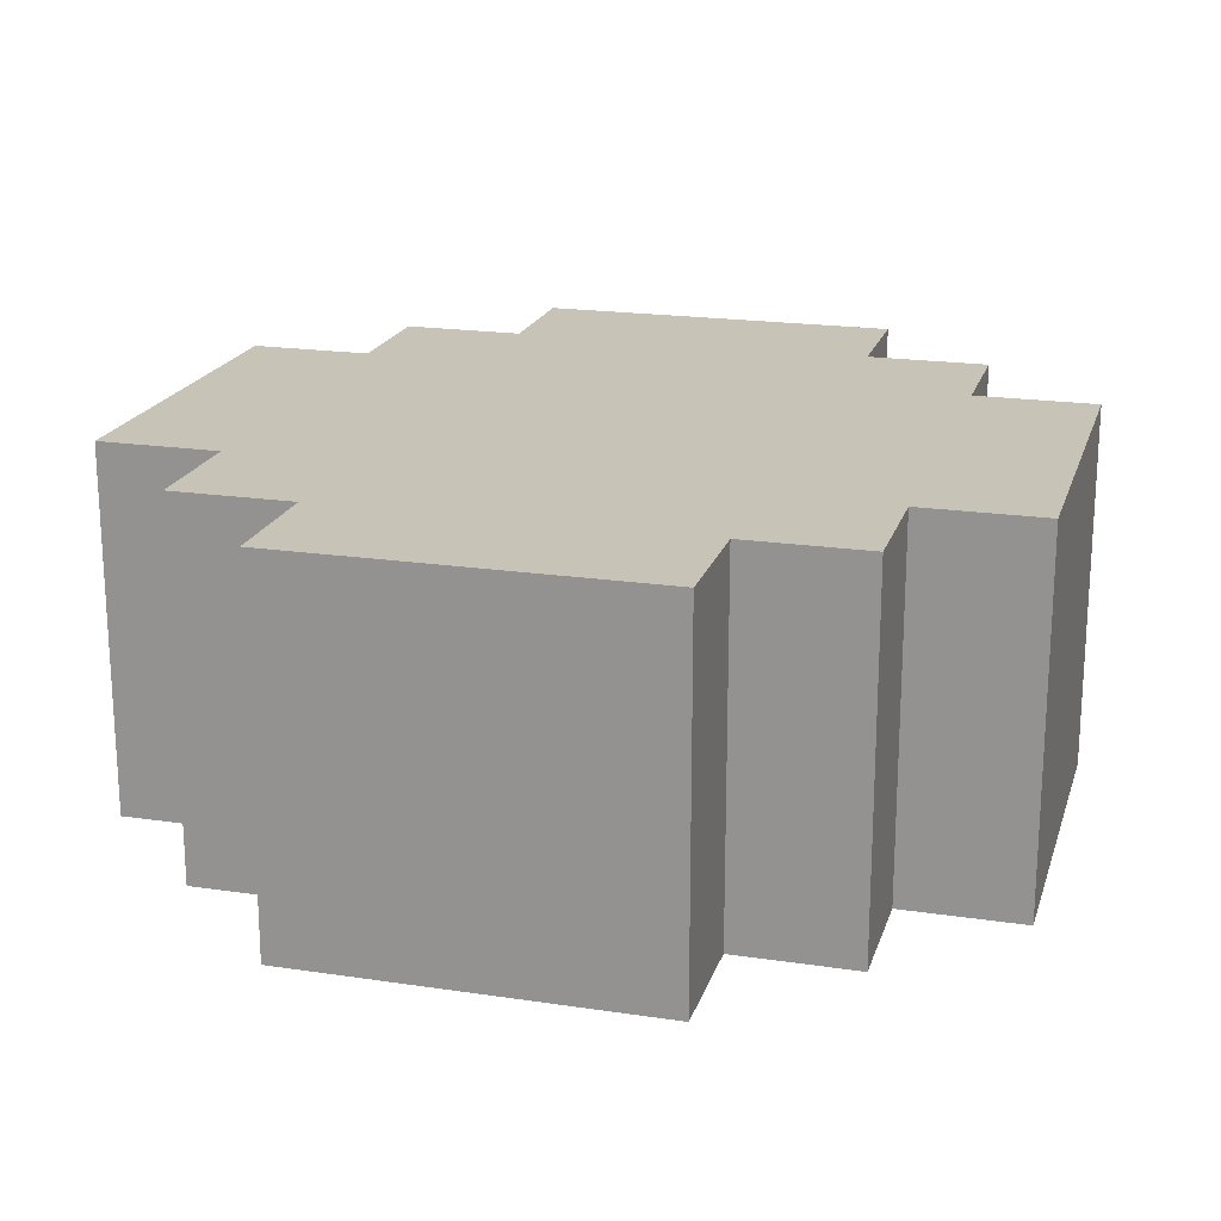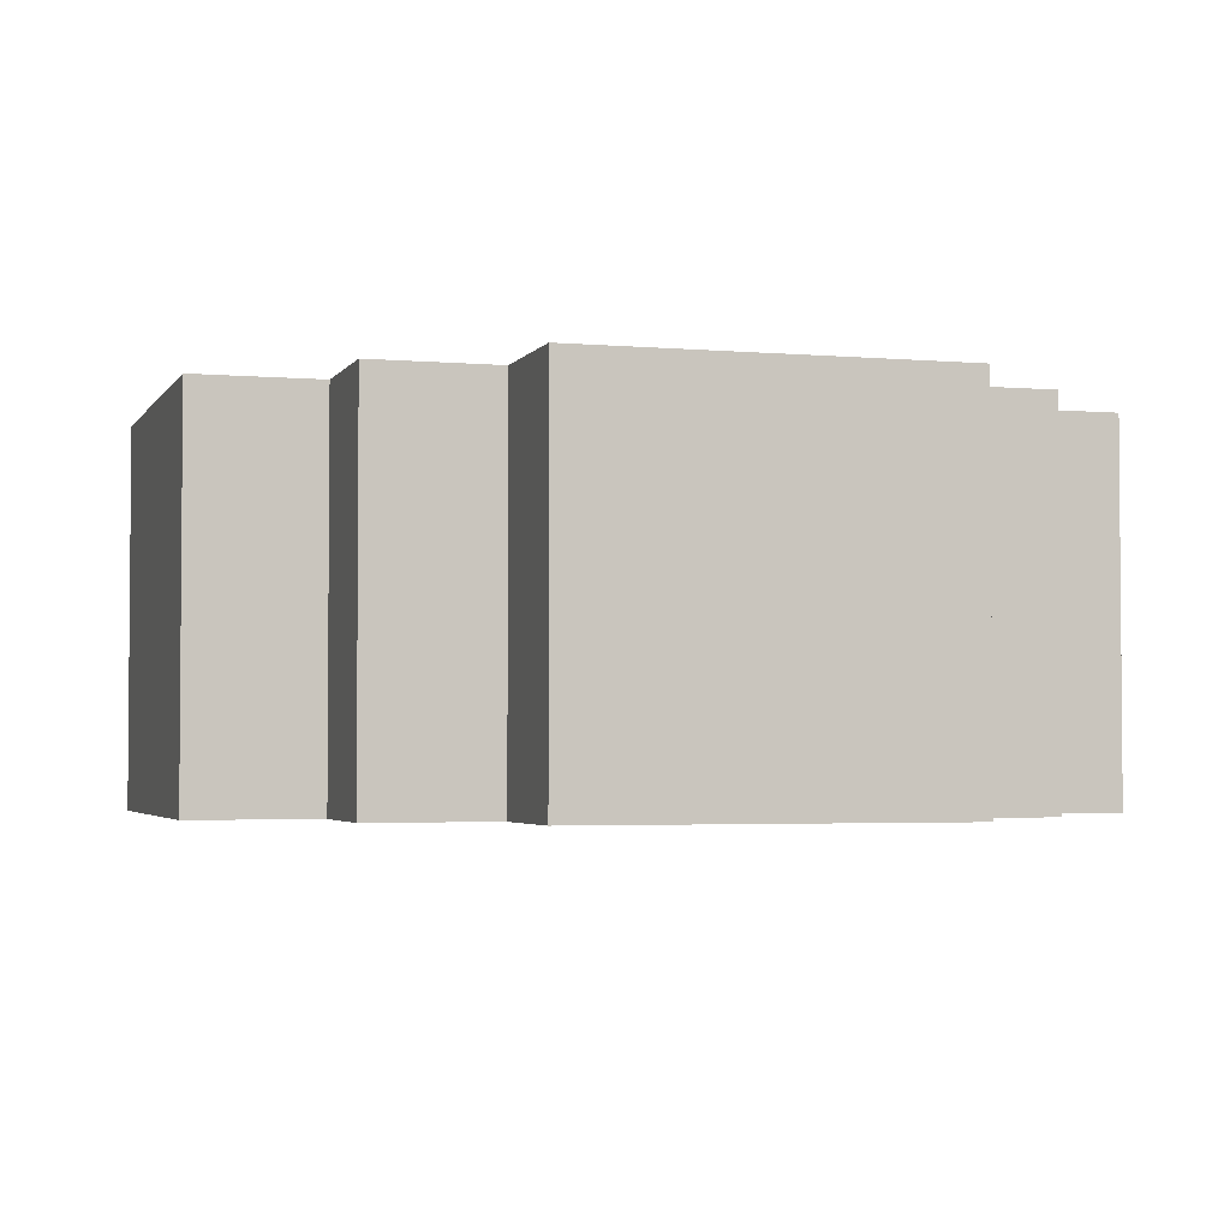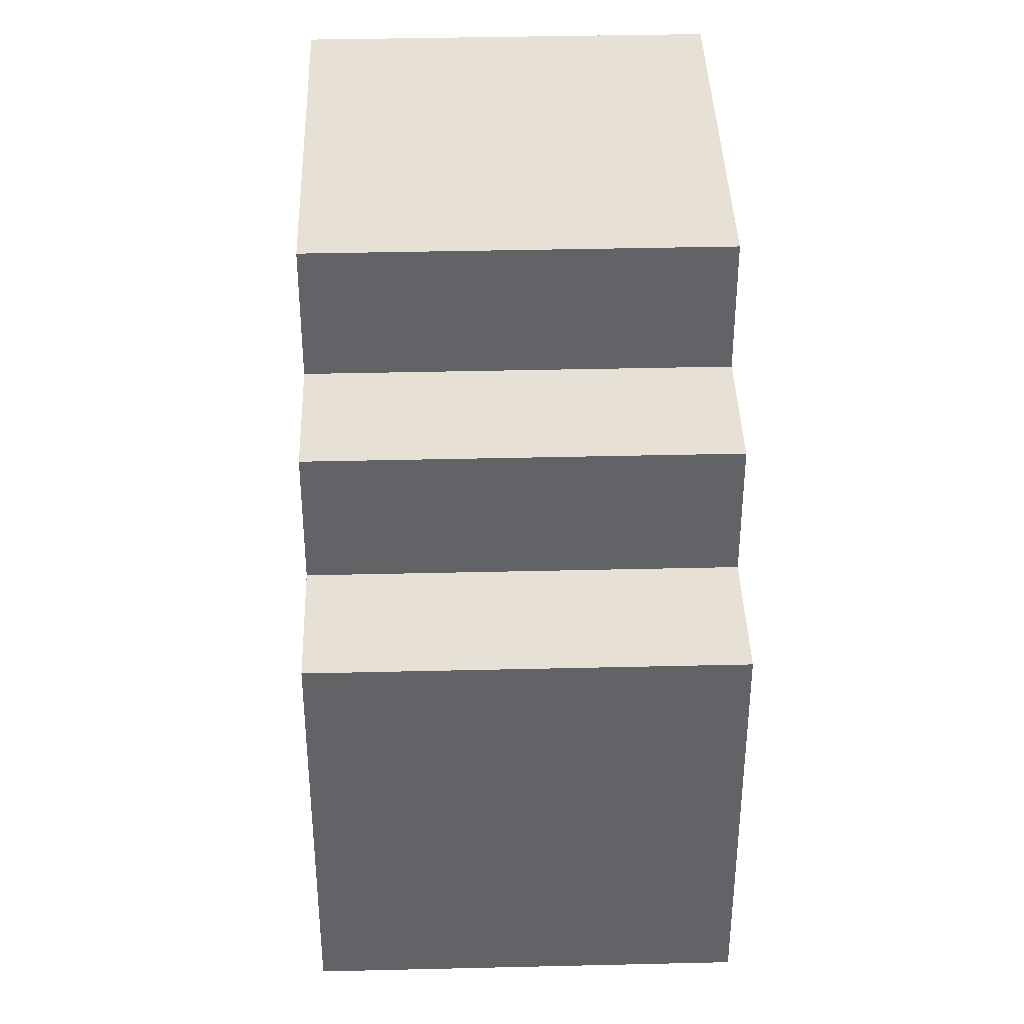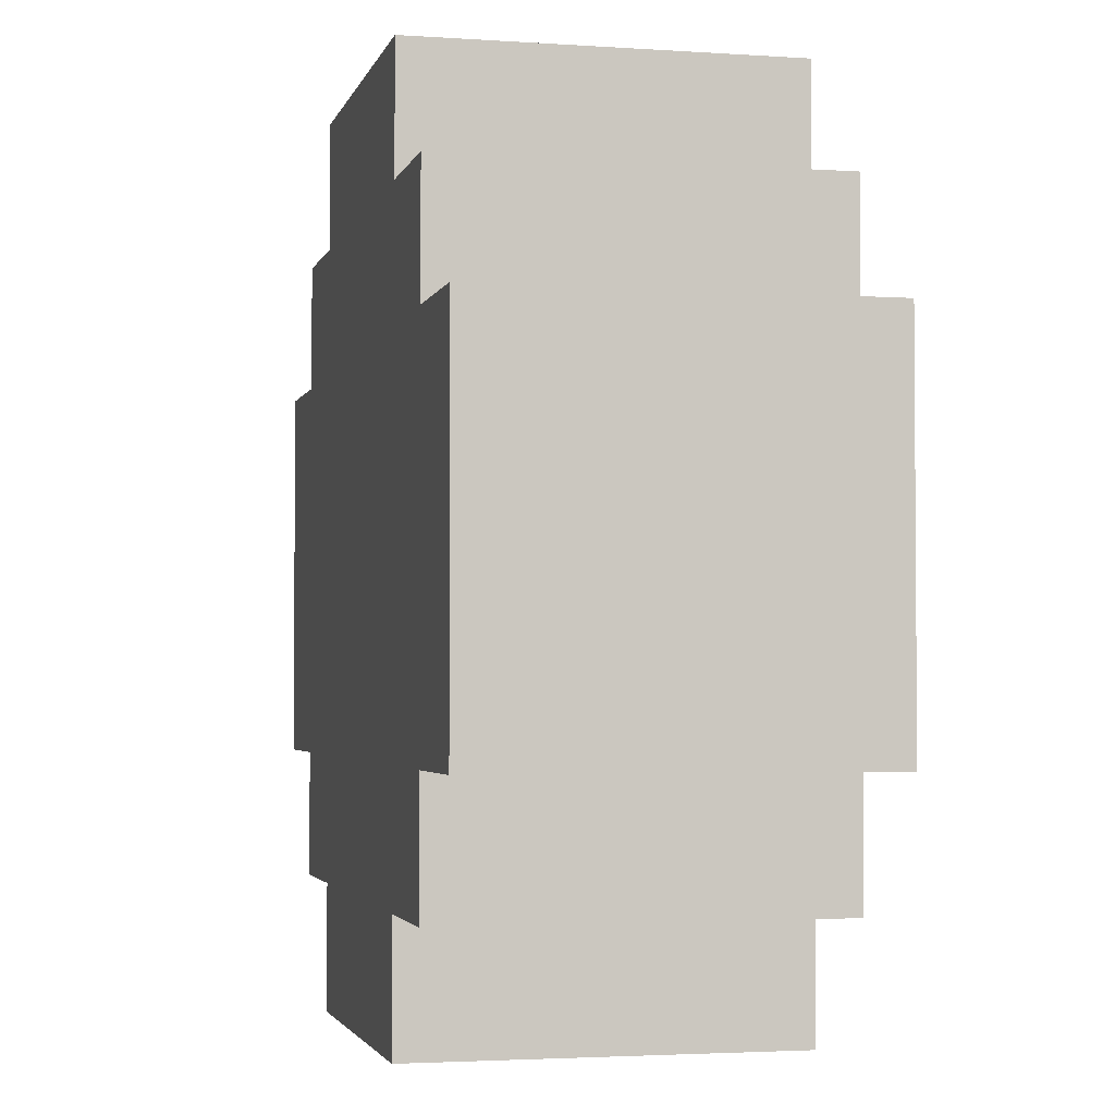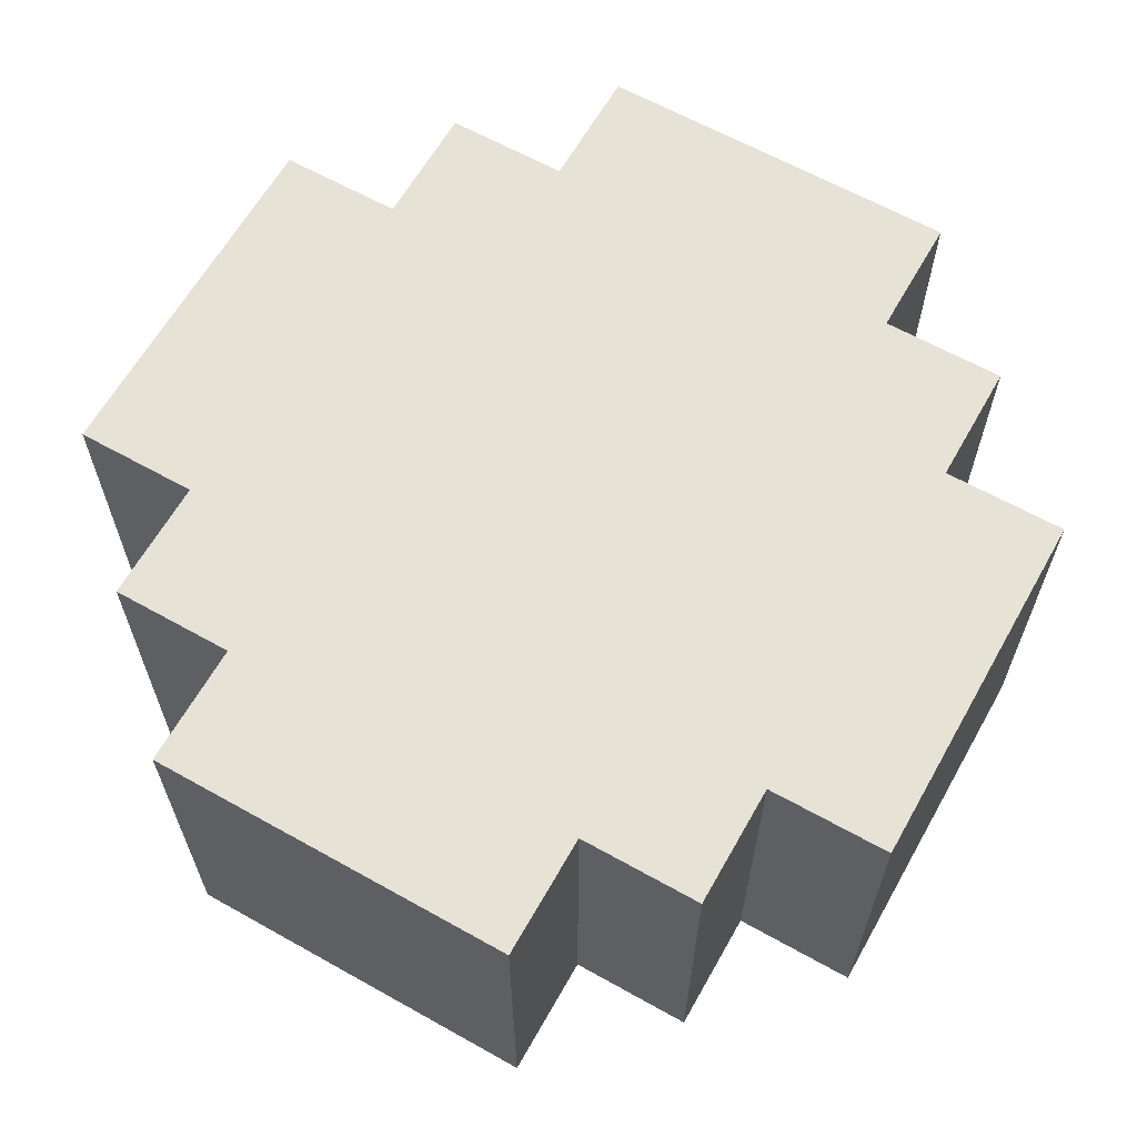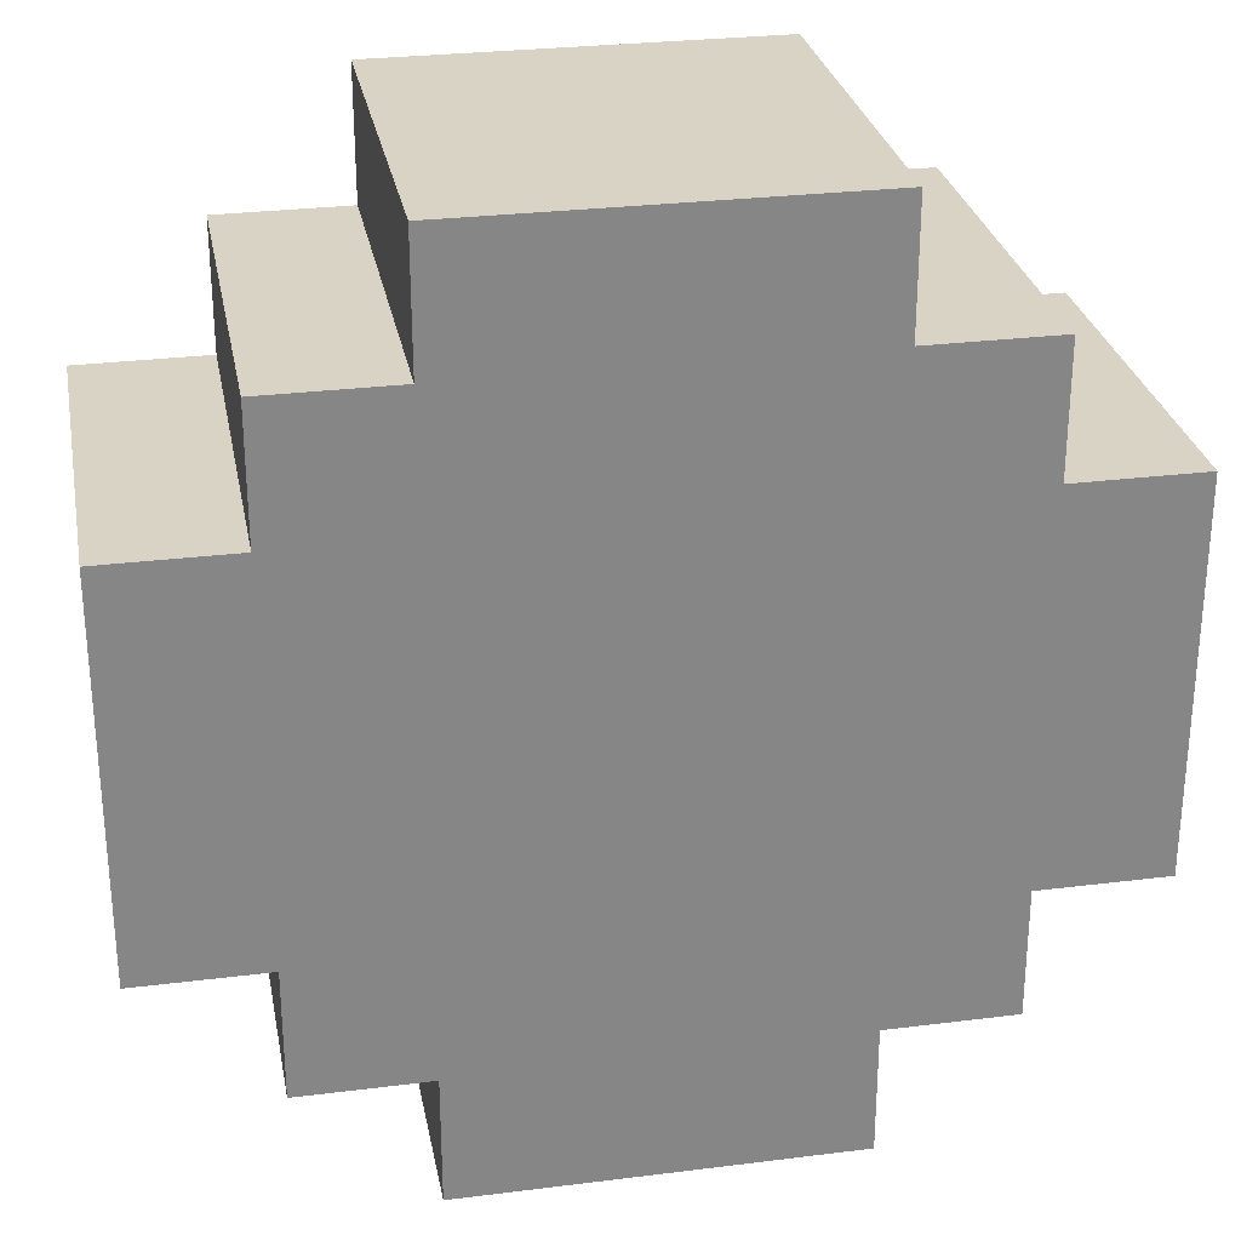
<metadata>
{"format":"obj","ext":"obj","renderer":"f3d","projection":"perspective","resolution":1024,"background":"white","views":[{"elev":19.7,"azim":15.5,"up":"+Y"},{"elev":-3.0,"azim":-107.0,"up":"+Y"},{"elev":39.1,"azim":88.3,"up":"+Z"},{"elev":-2.8,"azim":-103.3,"up":"+Z"},{"elev":63.4,"azim":-60.5,"up":"+Y"},{"elev":28.3,"azim":169.3,"up":"+Z"}]}
</metadata>
<code>
o
v 0.1 2 -0.4
v 0.1 2 -0.7
v 0.1 2.2 -0.4
v 0.1 2.2 -0.7
v 0.1 2.3 -0.4
v 0.1 2.3 -0.7
v 0.2 2 -0.3
v 0.2 2 -0.4
v 0.2 2 -0.7
v 0.2 2 -0.8
v 0.2 2.2 -0.3
v 0.2 2.2 -0.4
v 0.2 2.2 -0.7
v 0.2 2.2 -0.8
v 0.2 2.3 -0.3
v 0.2 2.3 -0.4
v 0.2 2.3 -0.7
v 0.2 2.3 -0.8
v 0.3 2 -0.2
v 0.3 2 -0.3
v 0.3 2 -0.8
v 0.3 2 -0.9
v 0.3 2.2 -0.2
v 0.3 2.2 -0.3
v 0.3 2.2 -0.8
v 0.3 2.2 -0.9
v 0.3 2.3 -0.2
v 0.3 2.3 -0.3
v 0.3 2.3 -0.8
v 0.3 2.3 -0.9
v 0.6 2 -0.2
v 0.6 2 -0.3
v 0.6 2 -0.8
v 0.6 2 -0.9
v 0.6 2.2 -0.2
v 0.6 2.2 -0.3
v 0.6 2.2 -0.8
v 0.6 2.2 -0.9
v 0.6 2.3 -0.2
v 0.6 2.3 -0.3
v 0.6 2.3 -0.8
v 0.6 2.3 -0.9
v 0.7 2 -0.3
v 0.7 2 -0.4
v 0.7 2 -0.7
v 0.7 2 -0.8
v 0.7 2.2 -0.3
v 0.7 2.2 -0.4
v 0.7 2.2 -0.7
v 0.7 2.2 -0.8
v 0.7 2.3 -0.3
v 0.7 2.3 -0.4
v 0.7 2.3 -0.7
v 0.7 2.3 -0.8
v 0.8 2 -0.4
v 0.8 2 -0.7
v 0.8 2.2 -0.4
v 0.8 2.2 -0.7
v 0.8 2.3 -0.4
v 0.8 2.3 -0.7
v 0.3 2 -0.2
v 0.3 2.2 -0.2
v 0.3 2.3 -0.2
v 0.6 2 -0.2
v 0.6 2.2 -0.2
v 0.6 2.3 -0.2
v 0.2 2 -0.3
v 0.2 2.2 -0.3
v 0.2 2.3 -0.3
v 0.3 2 -0.3
v 0.3 2.2 -0.3
v 0.3 2.3 -0.3
v 0.6 2 -0.3
v 0.6 2.2 -0.3
v 0.6 2.3 -0.3
v 0.7 2 -0.3
v 0.7 2.2 -0.3
v 0.7 2.3 -0.3
v 0.1 2 -0.4
v 0.1 2.2 -0.4
v 0.1 2.3 -0.4
v 0.2 2 -0.4
v 0.2 2.2 -0.4
v 0.2 2.3 -0.4
v 0.7 2 -0.4
v 0.7 2.2 -0.4
v 0.7 2.3 -0.4
v 0.8 2 -0.4
v 0.8 2.2 -0.4
v 0.8 2.3 -0.4
v 0.1 2 -0.7
v 0.1 2.2 -0.7
v 0.1 2.3 -0.7
v 0.2 2 -0.7
v 0.2 2.2 -0.7
v 0.2 2.3 -0.7
v 0.7 2 -0.7
v 0.7 2.2 -0.7
v 0.7 2.3 -0.7
v 0.8 2 -0.7
v 0.8 2.2 -0.7
v 0.8 2.3 -0.7
v 0.2 2 -0.8
v 0.2 2.2 -0.8
v 0.2 2.3 -0.8
v 0.3 2 -0.8
v 0.3 2.2 -0.8
v 0.3 2.3 -0.8
v 0.6 2 -0.8
v 0.6 2.2 -0.8
v 0.6 2.3 -0.8
v 0.7 2 -0.8
v 0.7 2.2 -0.8
v 0.7 2.3 -0.8
v 0.3 2 -0.9
v 0.3 2.2 -0.9
v 0.3 2.3 -0.9
v 0.6 2 -0.9
v 0.6 2.2 -0.9
v 0.6 2.3 -0.9
v 0.3 2 -0.2
v 0.6 2 -0.2
v 0.2 2 -0.3
v 0.3 2 -0.3
v 0.6 2 -0.3
v 0.7 2 -0.3
v 0.1 2 -0.4
v 0.2 2 -0.4
v 0.7 2 -0.4
v 0.8 2 -0.4
v 0.1 2 -0.7
v 0.2 2 -0.7
v 0.7 2 -0.7
v 0.8 2 -0.7
v 0.2 2 -0.8
v 0.3 2 -0.8
v 0.6 2 -0.8
v 0.7 2 -0.8
v 0.3 2 -0.9
v 0.6 2 -0.9
v 0.3 2.3 -0.2
v 0.6 2.3 -0.2
v 0.2 2.3 -0.3
v 0.3 2.3 -0.3
v 0.6 2.3 -0.3
v 0.7 2.3 -0.3
v 0.1 2.3 -0.4
v 0.2 2.3 -0.4
v 0.7 2.3 -0.4
v 0.8 2.3 -0.4
v 0.1 2.3 -0.7
v 0.2 2.3 -0.7
v 0.7 2.3 -0.7
v 0.8 2.3 -0.7
v 0.2 2.3 -0.8
v 0.3 2.3 -0.8
v 0.6 2.3 -0.8
v 0.7 2.3 -0.8
v 0.3 2.3 -0.9
v 0.6 2.3 -0.9
f 3 2 1
f 4 2 3
f 5 4 3
f 6 4 5
f 11 8 7
f 12 8 11
f 13 10 9
f 14 10 13
f 15 12 11
f 16 12 15
f 17 14 13
f 18 14 17
f 23 20 19
f 24 20 23
f 25 22 21
f 26 22 25
f 27 24 23
f 28 24 27
f 29 26 25
f 30 26 29
f 31 32 35
f 35 32 36
f 33 34 37
f 37 34 38
f 35 36 39
f 39 36 40
f 37 38 41
f 41 38 42
f 43 44 47
f 47 44 48
f 45 46 49
f 49 46 50
f 47 48 51
f 51 48 52
f 49 50 53
f 53 50 54
f 55 56 57
f 57 56 58
f 57 58 59
f 59 58 60
f 64 62 61
f 65 63 62
f 65 62 64
f 66 63 65
f 70 68 67
f 71 69 68
f 71 68 70
f 72 69 71
f 76 74 73
f 77 75 74
f 77 74 76
f 78 75 77
f 82 80 79
f 83 81 80
f 83 80 82
f 84 81 83
f 88 86 85
f 89 87 86
f 89 86 88
f 90 87 89
f 91 92 94
f 92 93 95
f 94 92 95
f 95 93 96
f 97 98 100
f 98 99 101
f 100 98 101
f 101 99 102
f 103 104 106
f 104 105 107
f 106 104 107
f 107 105 108
f 109 110 112
f 110 111 113
f 112 110 113
f 113 111 114
f 115 116 118
f 116 117 119
f 118 116 119
f 119 117 120
f 124 122 121
f 125 122 124
f 128 124 123
f 128 126 125
f 128 125 124
f 129 126 128
f 131 128 127
f 131 130 129
f 131 129 128
f 132 130 131
f 133 130 132
f 134 130 133
f 135 133 132
f 136 133 135
f 137 133 136
f 138 133 137
f 139 137 136
f 140 137 139
f 141 142 144
f 144 142 145
f 143 144 148
f 145 146 148
f 144 145 148
f 148 146 149
f 147 148 151
f 149 150 151
f 148 149 151
f 151 150 152
f 152 150 153
f 153 150 154
f 152 153 155
f 155 153 156
f 156 153 157
f 157 153 158
f 156 157 159
f 159 157 160

</code>
